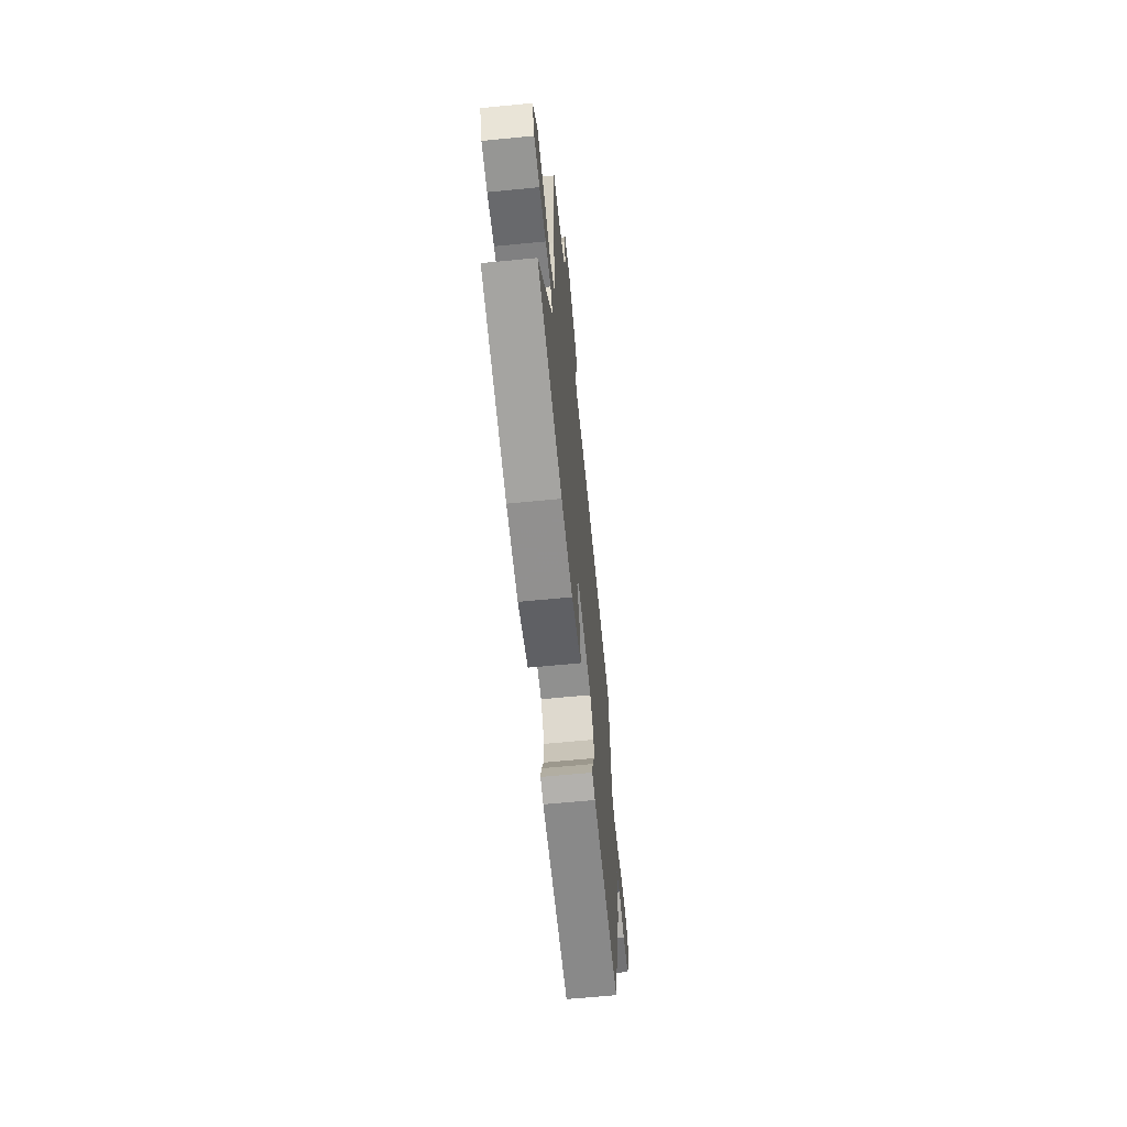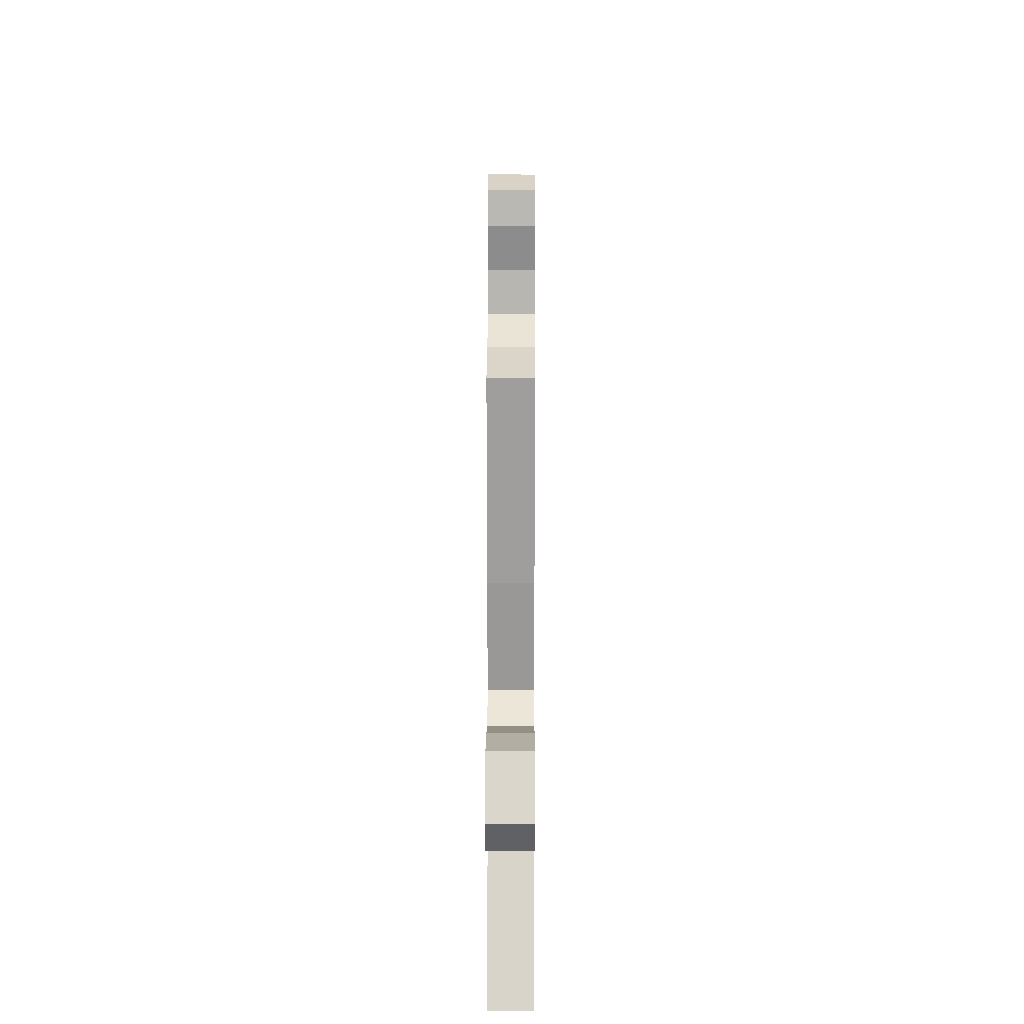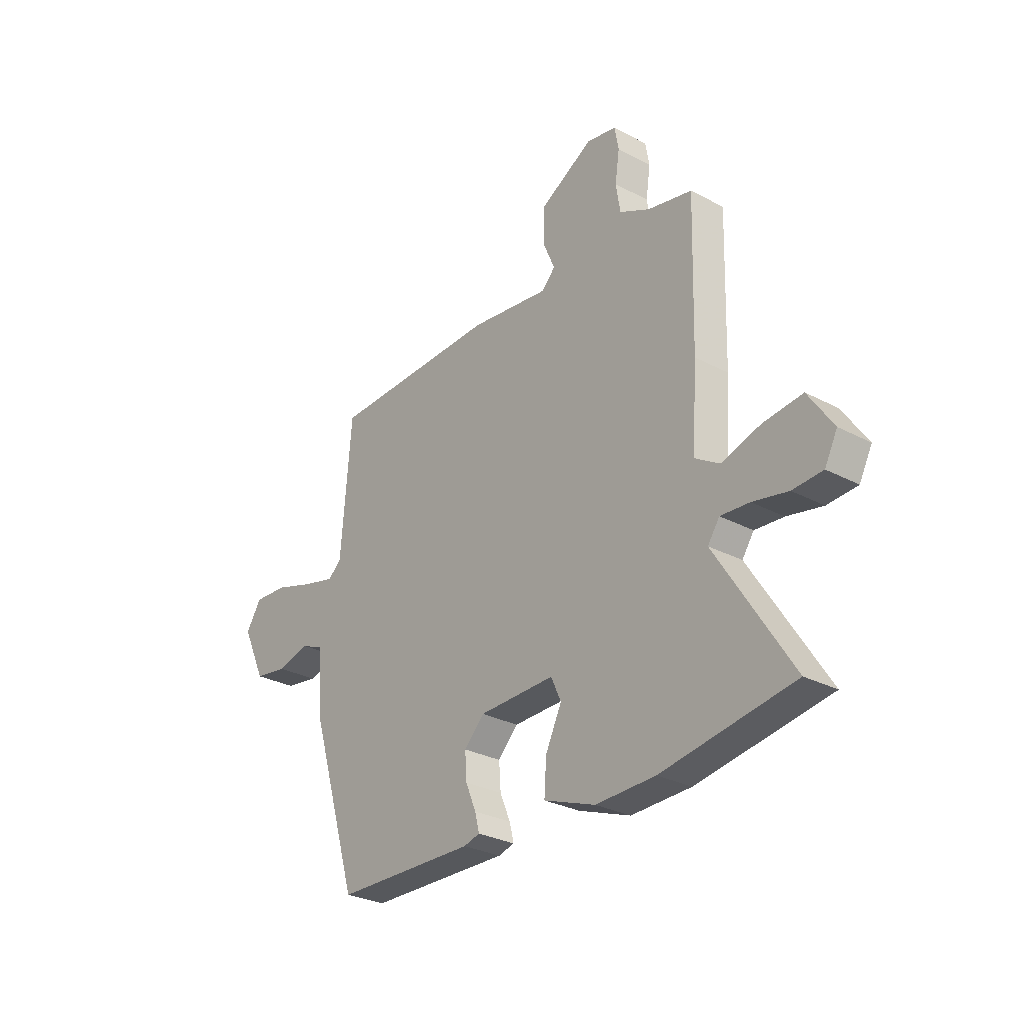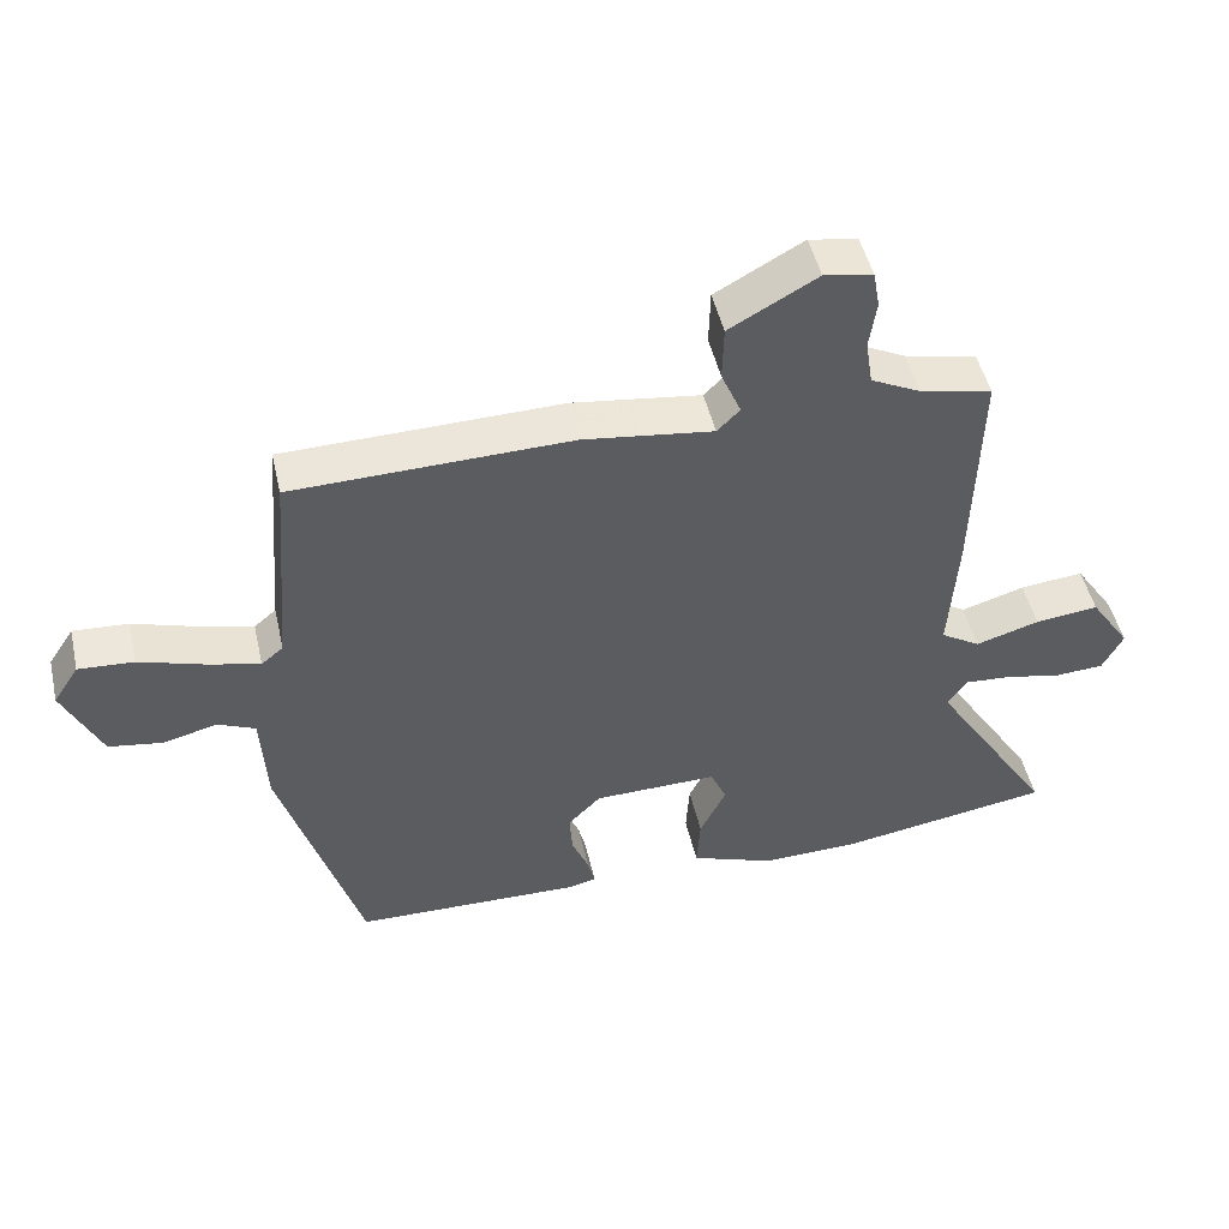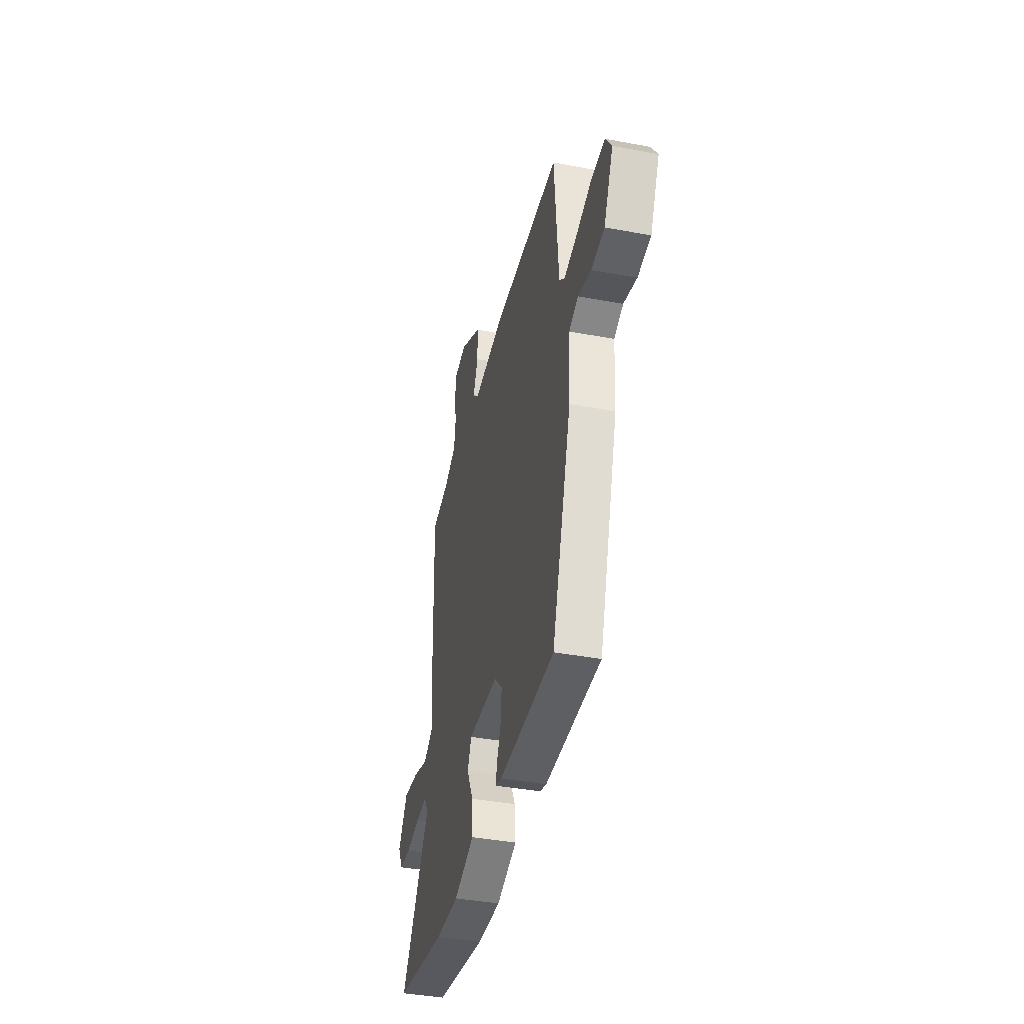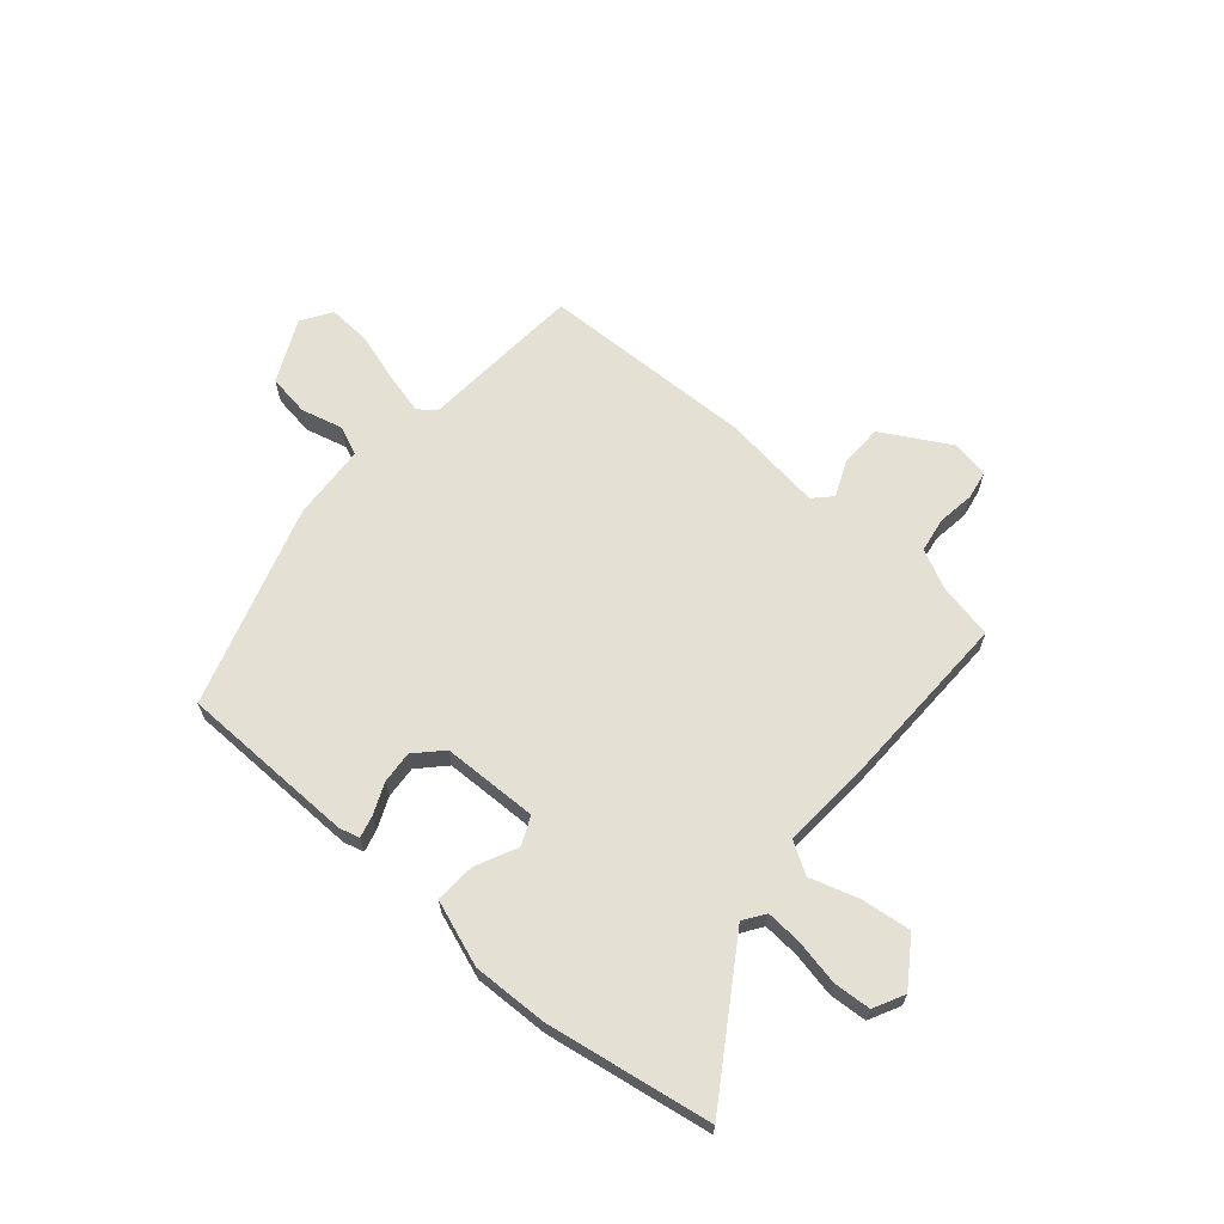
<metadata>
{"format":"obj","ext":"obj","renderer":"f3d","projection":"perspective","resolution":1024,"background":"white","views":[{"elev":-64.5,"azim":-84.4,"up":"+Z"},{"elev":17.3,"azim":-89.8,"up":"+Z"},{"elev":-28.9,"azim":-128.4,"up":"+Z"},{"elev":48.5,"azim":167.1,"up":"+Z"},{"elev":-39.1,"azim":76.7,"up":"+Z"},{"elev":65.3,"azim":-139.7,"up":"+Y"}]}
</metadata>
<code>
v 0.396 0.07 -0.484
v 0.072 0.07 -0.492
v 0.035 0.07 -0.482
v 0.045 0.07 -0.442
v 0.069 0.07 -0.385
v 0.073 0.07 -0.326
v 0.027 0.07 -0.279
v -0.148 0.07 -0.276
v -0.171 0.07 -0.327
v -0.134 0.07 -0.403
v -0.129 0.07 -0.477
v -0.248 0.07 -0.521
v -0.385 0.07 -0.518
v -0.687 0.07 -0.47
v -0.514 0.07 -0.197
v -0.541 0.07 -0.158
v -0.607 0.07 -0.163
v -0.688 0.07 -0.18
v -0.757 0.07 -0.176
v -0.786 0.07 -0.12
v -0.729 0.07 -0.035
v -0.639 0.07 -0.045
v -0.549 0.07 -0.072
v -0.493 0.07 -0.037
v -0.505 0.07 0.138
v -0.514 0.07 0.453
v -0.412 0.07 0.475
v -0.342 0.07 0.51
v -0.332 0.07 0.574
v -0.342 0.07 0.642
v -0.333 0.07 0.694
v -0.264 0.07 0.707
v -0.14 0.07 0.638
v -0.138 0.07 0.56
v -0.166 0.07 0.494
v -0.134 0.07 0.462
v 0.049 0.07 0.487
v 0.441 0.07 0.479
v 0.465 0.07 0.182
v 0.496 0.07 0.156
v 0.571 0.07 0.175
v 0.662 0.07 0.204
v 0.74 0.07 0.209
v 0.776 0.07 0.154
v 0.722 0.07 0.039
v 0.646 0.07 0.027
v 0.57 0.07 0.046
v 0.517 0.07 0.023
v 0.509 0.07 -0.116
v 0.396 0 -0.484
v 0.072 0 -0.492
v 0.035 0 -0.482
v 0.045 0 -0.442
v 0.069 0 -0.385
v 0.073 0 -0.326
v 0.027 0 -0.279
v -0.148 0 -0.276
v -0.171 0 -0.327
v -0.134 0 -0.403
v -0.129 0 -0.477
v -0.248 0 -0.521
v -0.385 0 -0.518
v -0.687 0 -0.47
v -0.514 0 -0.197
v -0.541 0 -0.158
v -0.607 0 -0.163
v -0.688 0 -0.18
v -0.757 0 -0.176
v -0.786 0 -0.12
v -0.729 0 -0.035
v -0.639 0 -0.045
v -0.549 0 -0.072
v -0.493 0 -0.037
v -0.505 0 0.138
v -0.514 0 0.453
v -0.412 0 0.475
v -0.342 0 0.51
v -0.332 0 0.574
v -0.342 0 0.642
v -0.333 0 0.694
v -0.264 0 0.707
v -0.14 0 0.638
v -0.138 0 0.56
v -0.166 0 0.494
v -0.134 0 0.462
v 0.049 0 0.487
v 0.441 0 0.479
v 0.465 0 0.182
v 0.496 0 0.156
v 0.571 0 0.175
v 0.662 0 0.204
v 0.74 0 0.209
v 0.776 0 0.154
v 0.722 0 0.039
v 0.646 0 0.027
v 0.57 0 0.046
v 0.517 0 0.023
v 0.509 0 -0.116
f 48 49 1 2
f 44 45 46 47
f 44 47 48
f 41 42 43 44
f 40 41 44 48
f 39 40 48 2
f 36 37 38 39
f 32 33 34 35
f 30 31 32 35
f 29 30 35 36
f 28 29 36
f 27 28 36 39
f 24 25 26 27
f 20 21 22 23
f 18 19 20 23
f 17 18 23 24
f 16 17 24
f 15 16 24
f 12 13 14 15
f 9 10 11 12
f 9 12 15 24
f 2 3 4 5
f 2 5 6
f 39 2 6
f 27 39 6 7
f 8 9 24 27
f 7 8 27
f 51 50 98 97
f 96 95 94 93
f 97 96 93
f 93 92 91 90
f 97 93 90 89
f 51 97 89 88
f 88 87 86 85
f 84 83 82 81
f 84 81 80 79
f 85 84 79 78
f 85 78 77
f 88 85 77 76
f 76 75 74 73
f 72 71 70 69
f 72 69 68 67
f 73 72 67 66
f 73 66 65
f 73 65 64
f 64 63 62 61
f 61 60 59 58
f 73 64 61 58
f 54 53 52 51
f 55 54 51
f 55 51 88
f 56 55 88 76
f 76 73 58 57
f 76 57 56
f 1 50 51 2
f 2 51 52 3
f 3 52 53 4
f 4 53 54 5
f 5 54 55 6
f 6 55 56 7
f 7 56 57 8
f 8 57 58 9
f 9 58 59 10
f 10 59 60 11
f 11 60 61 12
f 12 61 62 13
f 13 62 63 14
f 14 63 64 15
f 15 64 65 16
f 16 65 66 17
f 17 66 67 18
f 18 67 68 19
f 19 68 69 20
f 20 69 70 21
f 21 70 71 22
f 22 71 72 23
f 23 72 73 24
f 24 73 74 25
f 25 74 75 26
f 26 75 76 27
f 27 76 77 28
f 28 77 78 29
f 29 78 79 30
f 30 79 80 31
f 31 80 81 32
f 32 81 82 33
f 33 82 83 34
f 34 83 84 35
f 35 84 85 36
f 36 85 86 37
f 37 86 87 38
f 38 87 88 39
f 39 88 89 40
f 40 89 90 41
f 41 90 91 42
f 42 91 92 43
f 43 92 93 44
f 44 93 94 45
f 45 94 95 46
f 46 95 96 47
f 47 96 97 48
f 48 97 98 49
f 49 98 50 1

</code>
